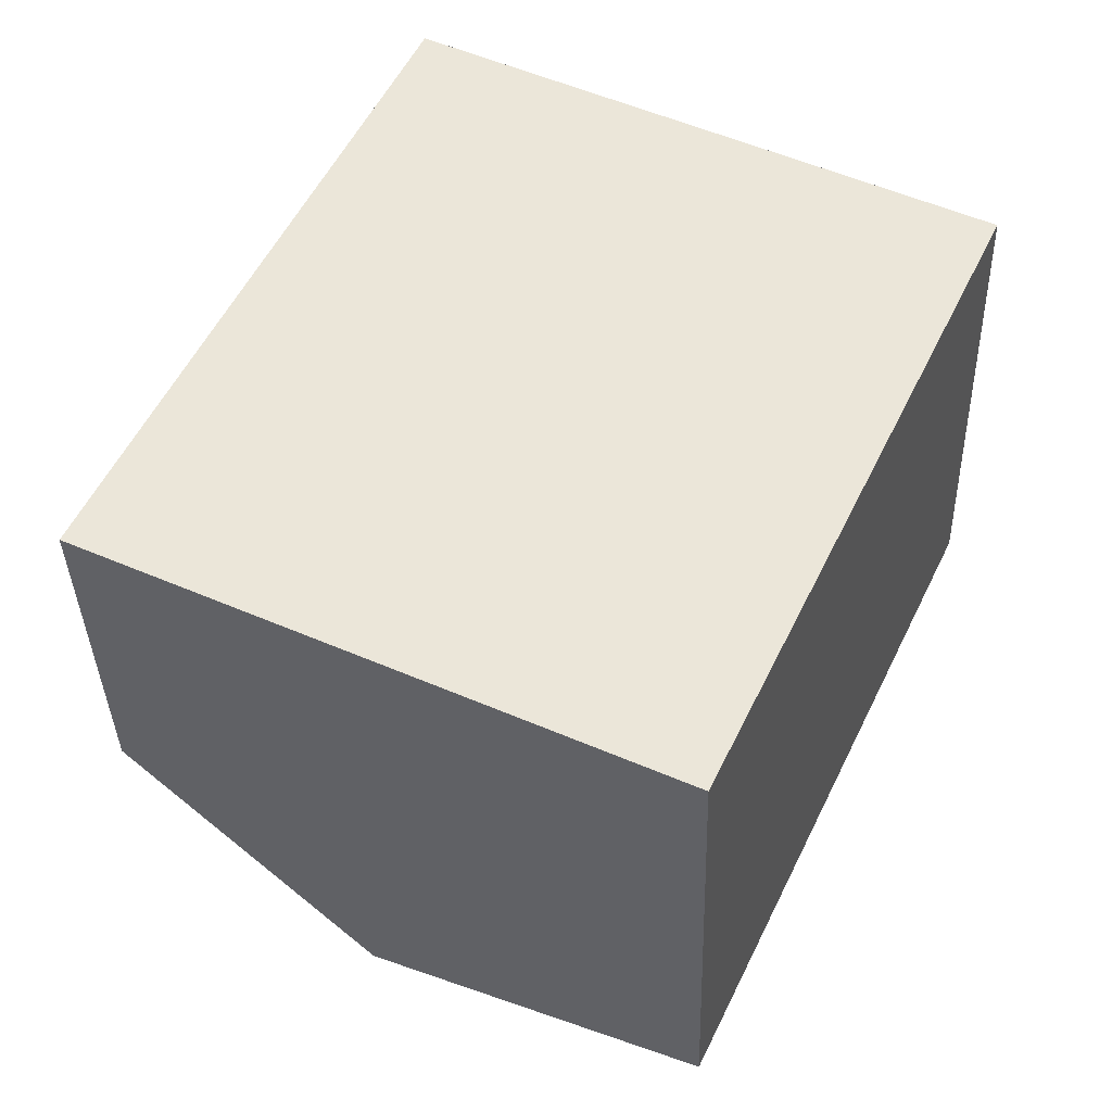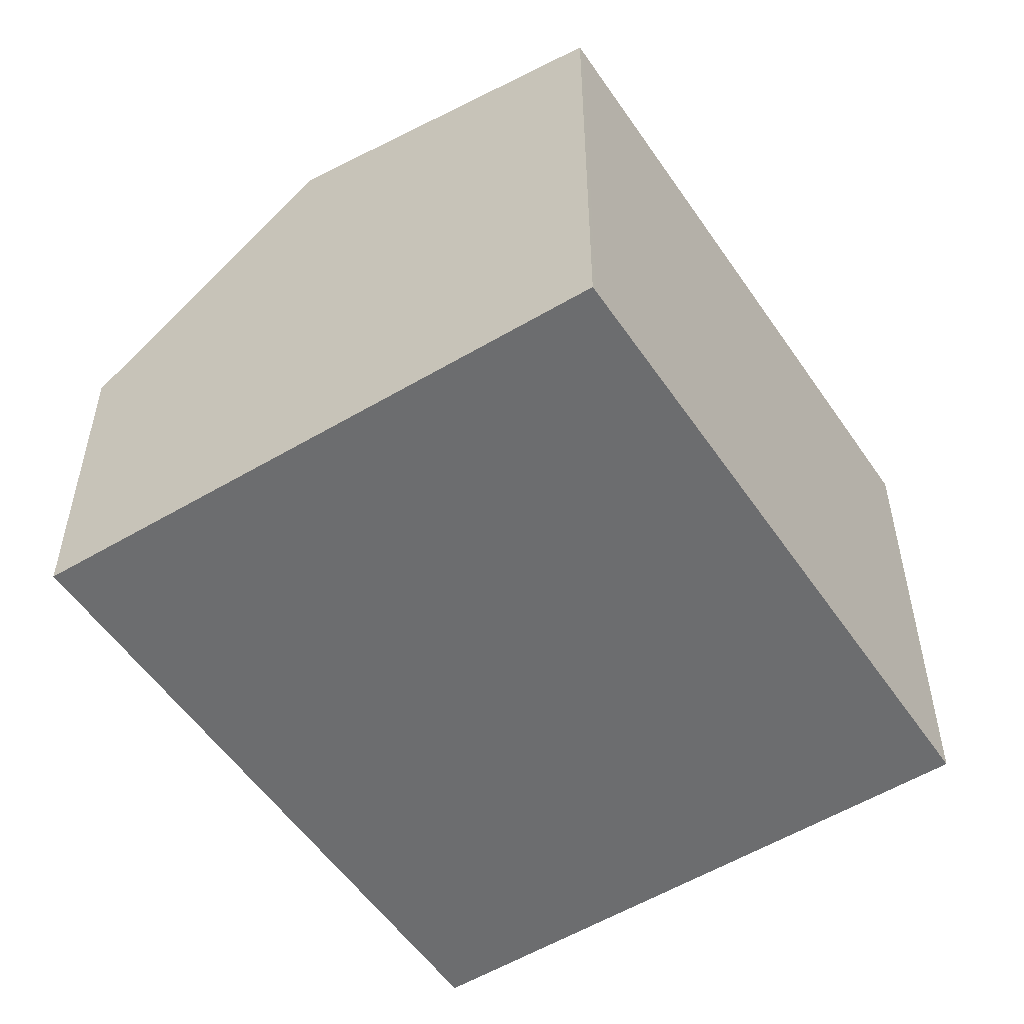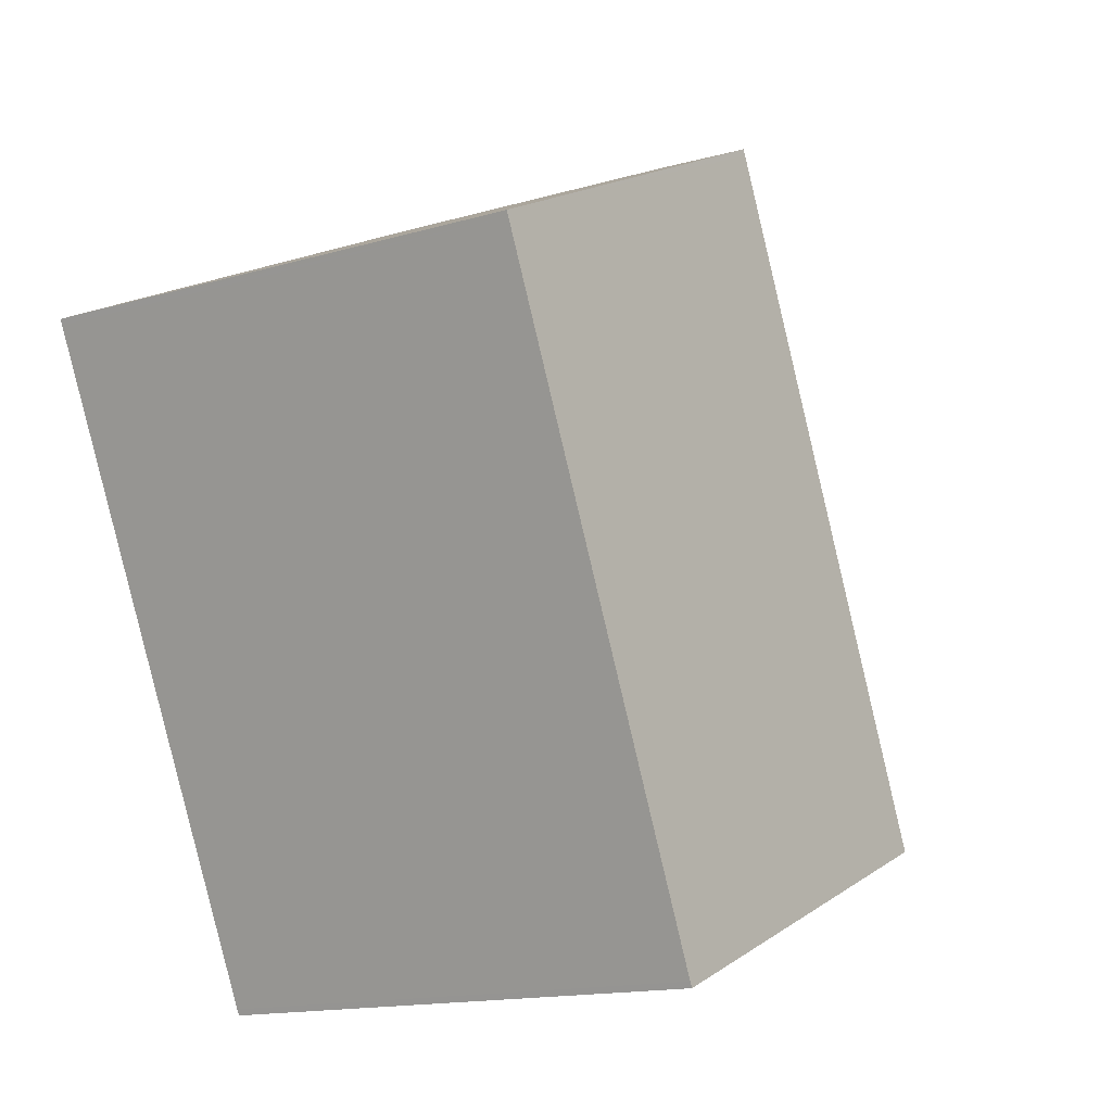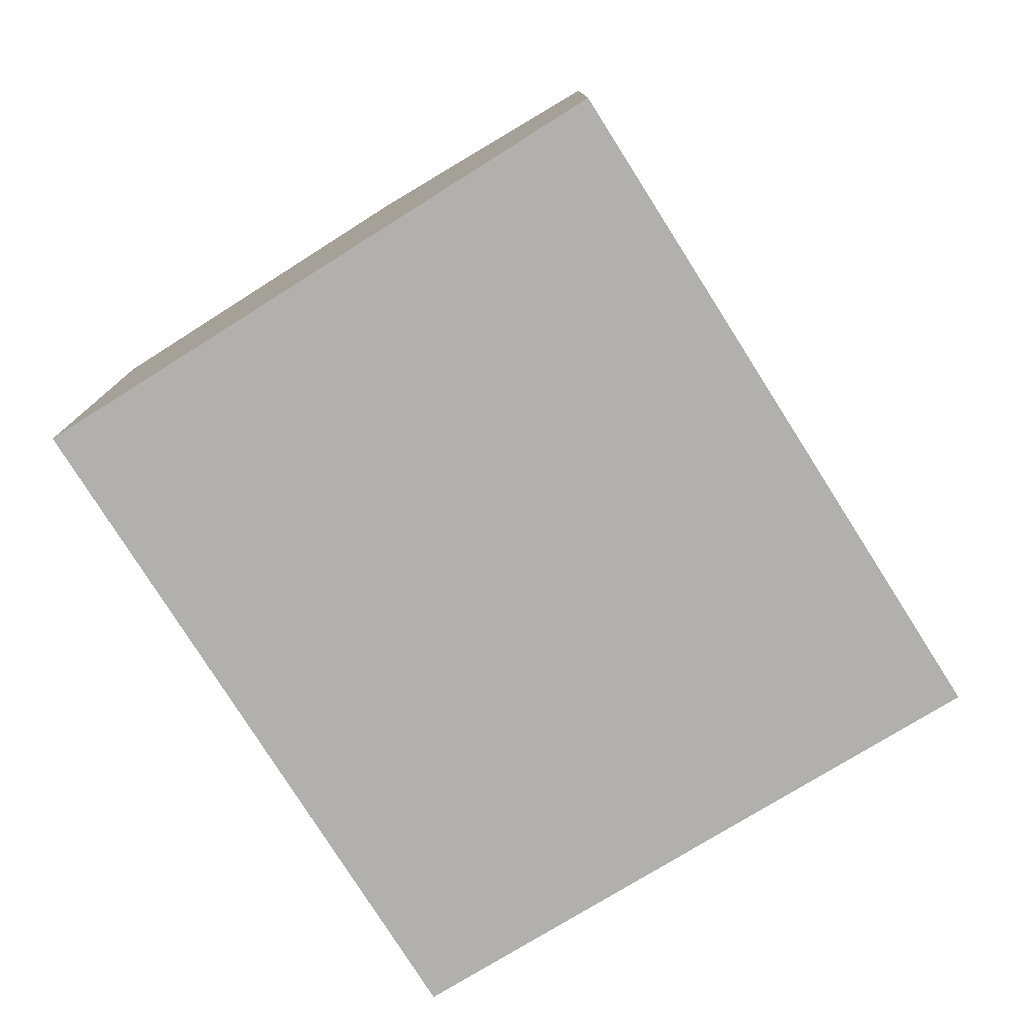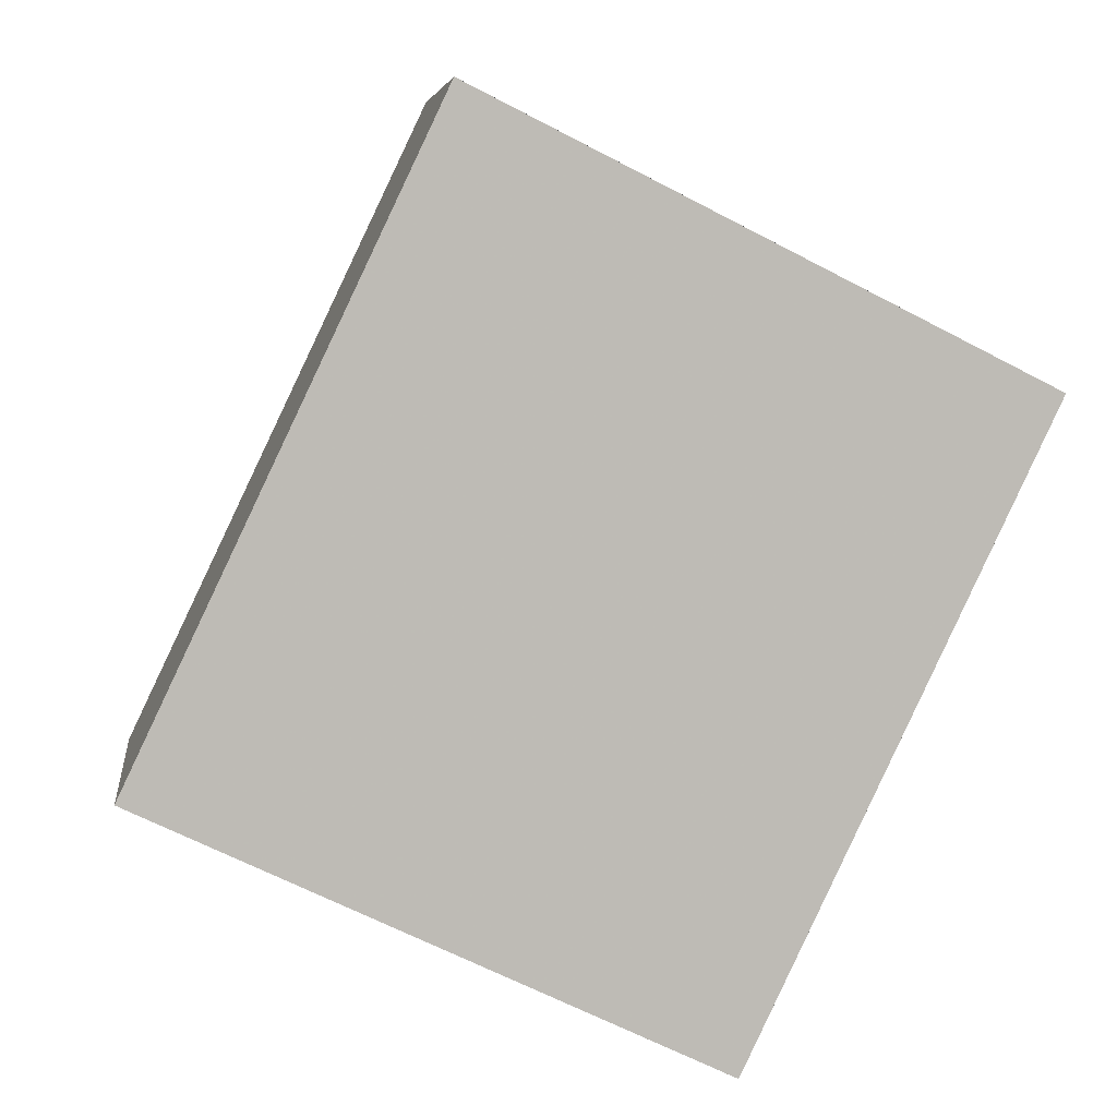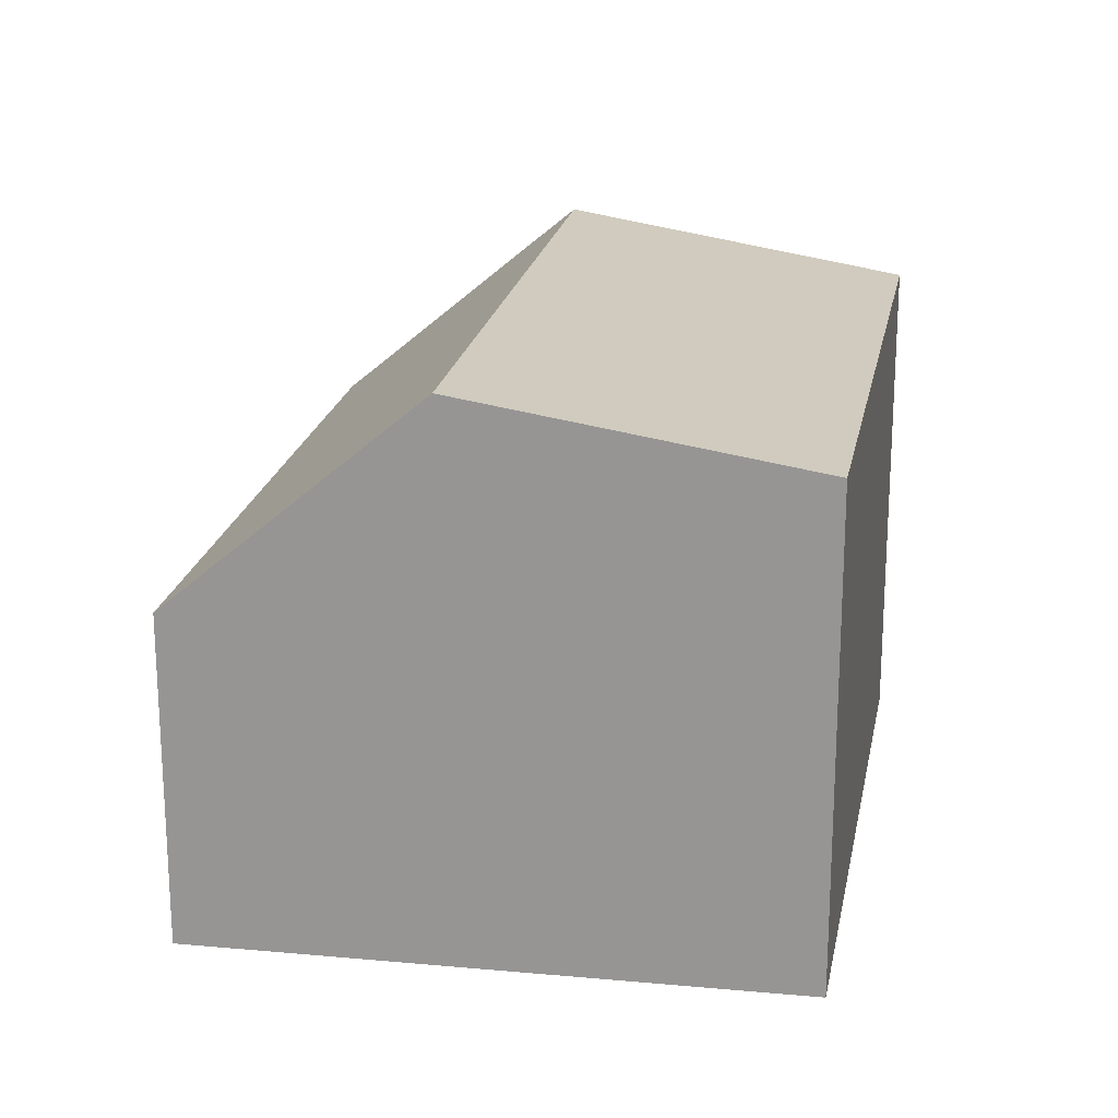
<metadata>
{"format":"obj","ext":"obj","renderer":"f3d","projection":"perspective","resolution":1024,"background":"white","views":[{"elev":-36.8,"azim":-178.4,"up":"+Y"},{"elev":-53.9,"azim":-121.2,"up":"+Z"},{"elev":-14.9,"azim":-57.8,"up":"+Y"},{"elev":-78.8,"azim":57.8,"up":"+Z"},{"elev":6.0,"azim":173.0,"up":"+Y"},{"elev":20.6,"azim":-144.0,"up":"+Z"}]}
</metadata>
<code>
v -1891 -2282 3.349
v -1893 -2278 3.332
v -1889 -2276 2.247
v -1887 -2280 2.282
v -1889 -2281 3.733
v -1891 -2277 3.713
v -1891 -2277 3.713
v -1889 -2281 3.733
v -1891 -2277 3.713
v -1889 -2281 3.733
v -1890 -2276 2.259
v -1887 -2280 2.293
v -1891 -2277 3.713
v -1893 -2278 3.332
v -1889 -2276 2.259
v -1889 -2276 2.248
v -1889 -2281 3.733
v -1891 -2282 3.348
v -1888 -2280 2.293
v -1888 -2280 2.281
v -1891 -2282 3.353
v -1893 -2278 3.337
v -1893 -2278 3.337
v -1891 -2282 3.353
v -1891 -2282 3.348
v -1891 -2282 3.349
v -1891 -2282 -4.441e-16
v -1891 -2282 0
v -1893 -2278 3.337
v -1893 -2278 3.332
v -1893 -2278 0
v -1893 -2278 0
v -1889 -2276 2.248
v -1889 -2276 2.247
v -1889 -2276 0
v -1889 -2276 0
v -1887 -2280 2.293
v -1887 -2280 2.282
v -1887 -2280 0
v -1887 -2280 0
v -1891 -2282 3.353
v -1889 -2281 3.733
v -1889 -2281 0
v -1891 -2282 -4.441e-16
v -1890 -2276 2.259
v -1891 -2277 3.713
v -1891 -2277 4.441e-16
v -1890 -2276 0
v -1889 -2276 2.247
v -1890 -2276 2.259
v -1890 -2276 0
v -1889 -2276 0
v -1889 -2281 3.733
v -1887 -2280 2.293
v -1887 -2280 0
v -1889 -2281 0
v -1893 -2278 3.332
v -1893 -2278 3.332
v -1893 -2278 0
v -1893 -2278 0
v -1888 -2280 2.281
v -1889 -2276 2.248
v -1889 -2276 0
v -1888 -2280 0
v -1893 -2278 3.332
v -1891 -2282 3.348
v -1891 -2282 0
v -1893 -2278 0
v -1887 -2280 2.282
v -1888 -2280 2.281
v -1888 -2280 0
v -1887 -2280 0
v -1891 -2277 3.713
v -1893 -2278 3.337
v -1893 -2278 0
v -1891 -2277 4.441e-16
v -1891 -2282 3.349
v -1891 -2282 3.353
v -1891 -2282 -4.441e-16
v -1891 -2282 -4.441e-16
v -1889 -2276 0
v -1887 -2280 0
v -1891 -2282 0
v -1893 -2278 0
f 22 7 8 21
f 17 13 15 19
f 19 15 16 20
f 23 6 7 22
f 13 9 11 15
f 15 11 3 16
f 21 8 5 24
f 19 12 10 17
f 20 4 12 19
f 21 18 14 22
f 22 14 2 23
f 24 1 18 21
f 26 27 28 25
f 30 31 32 29
f 34 35 36 33
f 38 39 40 37
f 42 43 44 41
f 46 47 48 45
f 50 51 52 49
f 54 55 56 53
f 58 59 60 57
f 62 63 64 61
f 66 67 68 65
f 70 71 72 69
f 74 75 76 73
f 78 79 80 77
f 82 83 84 81

</code>
